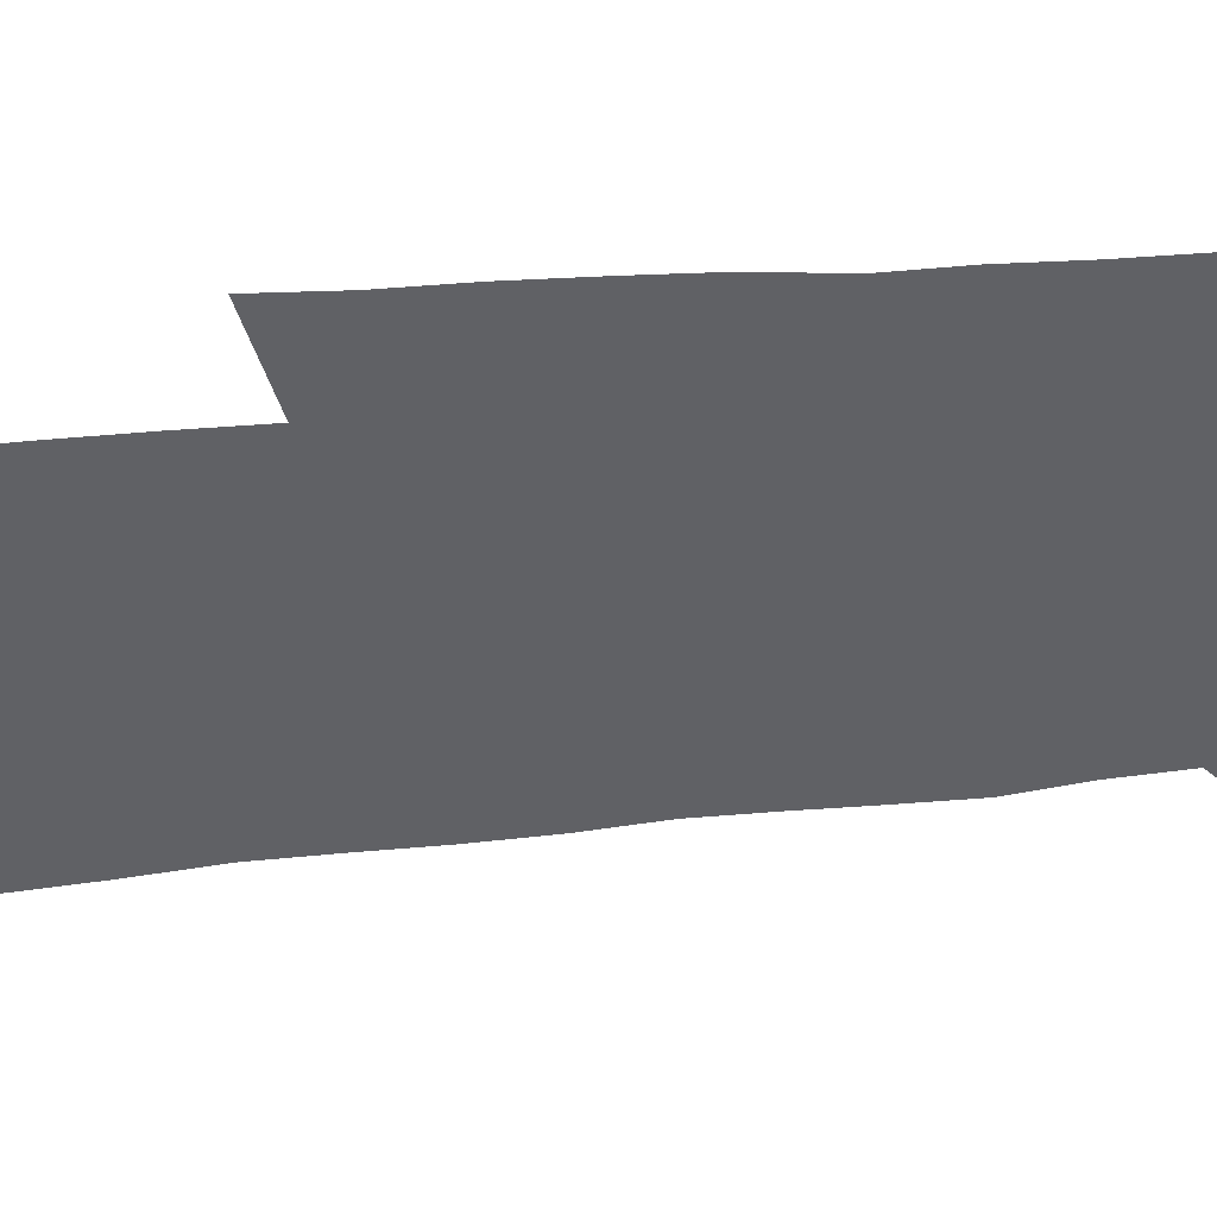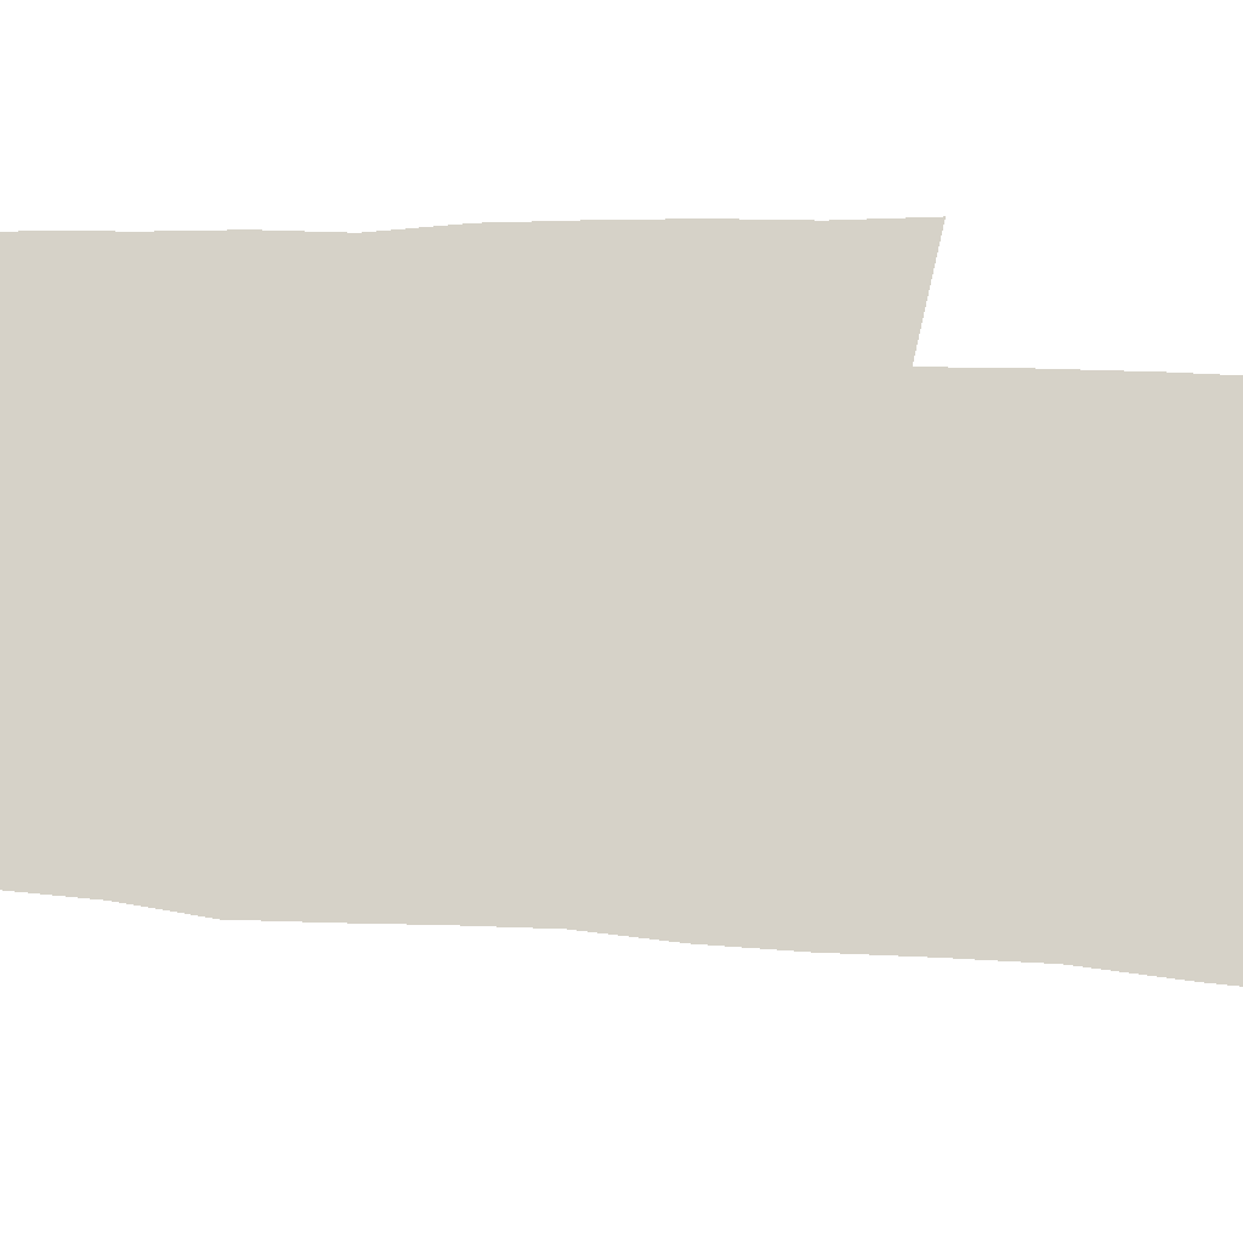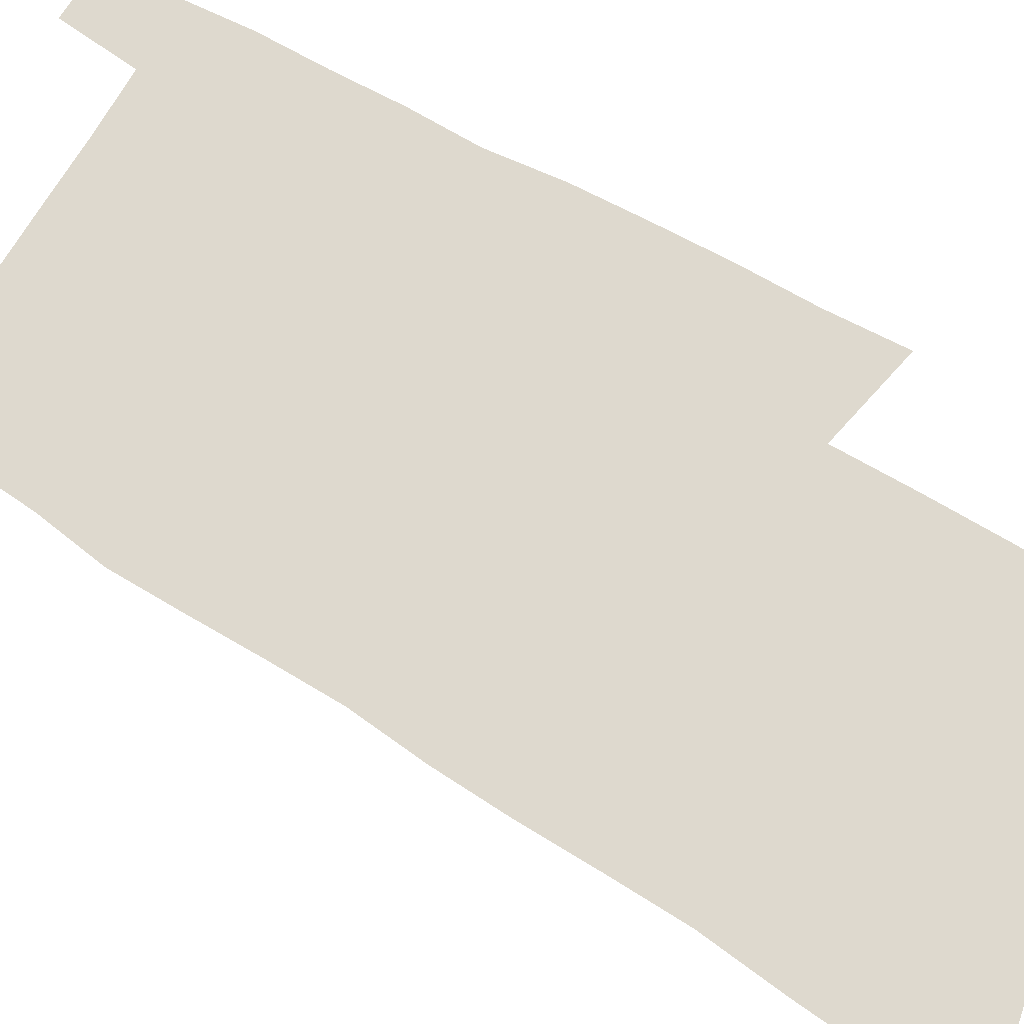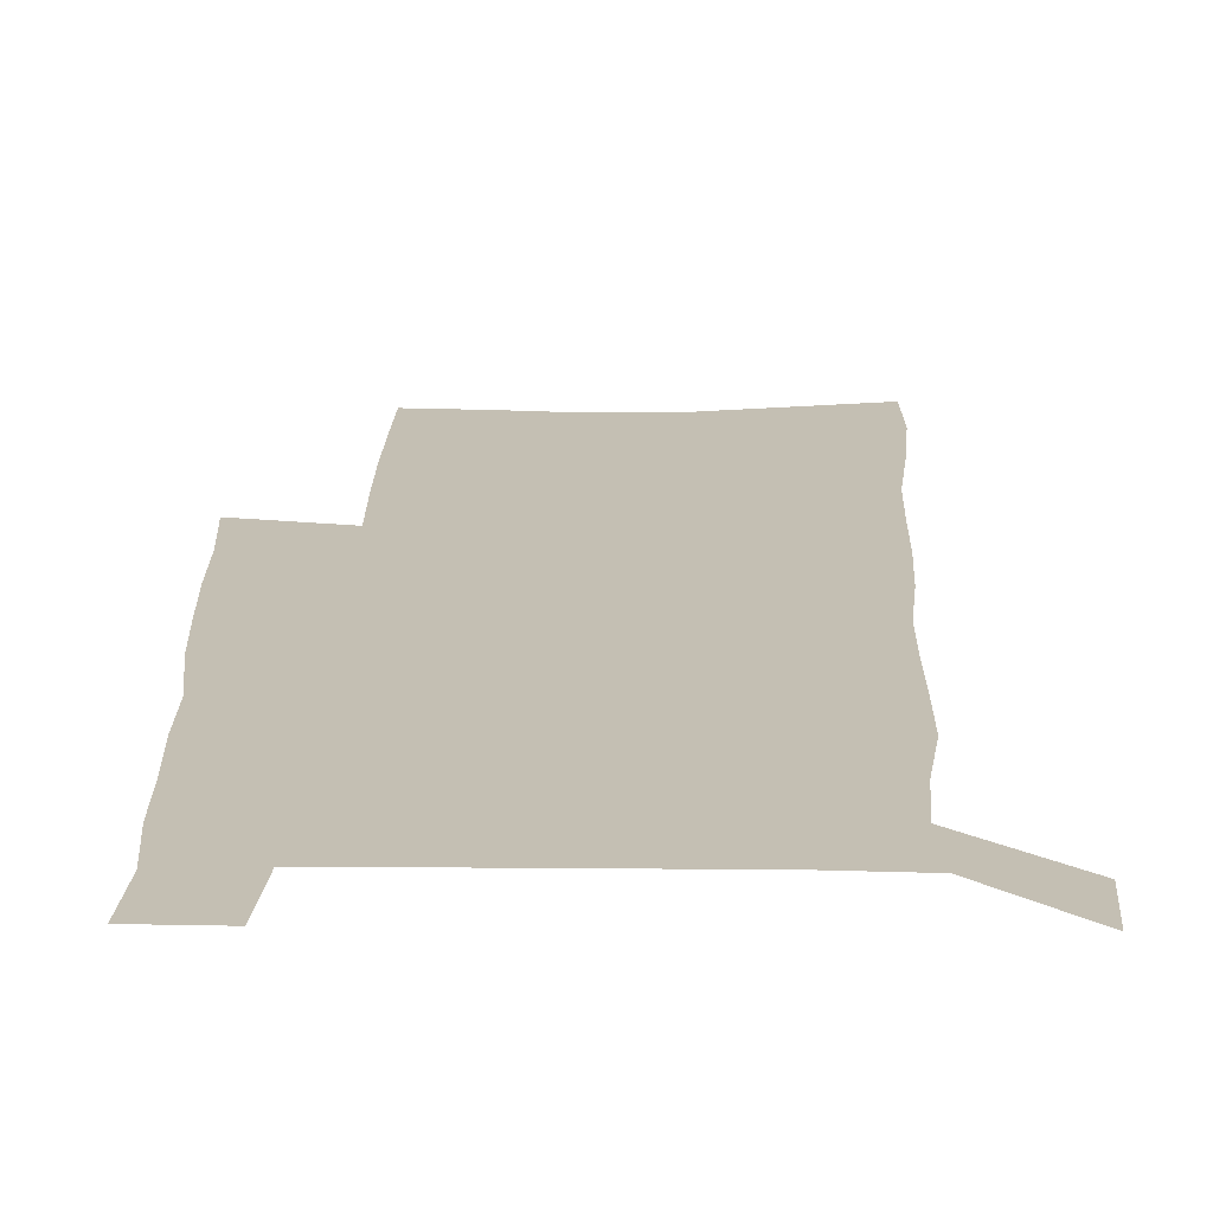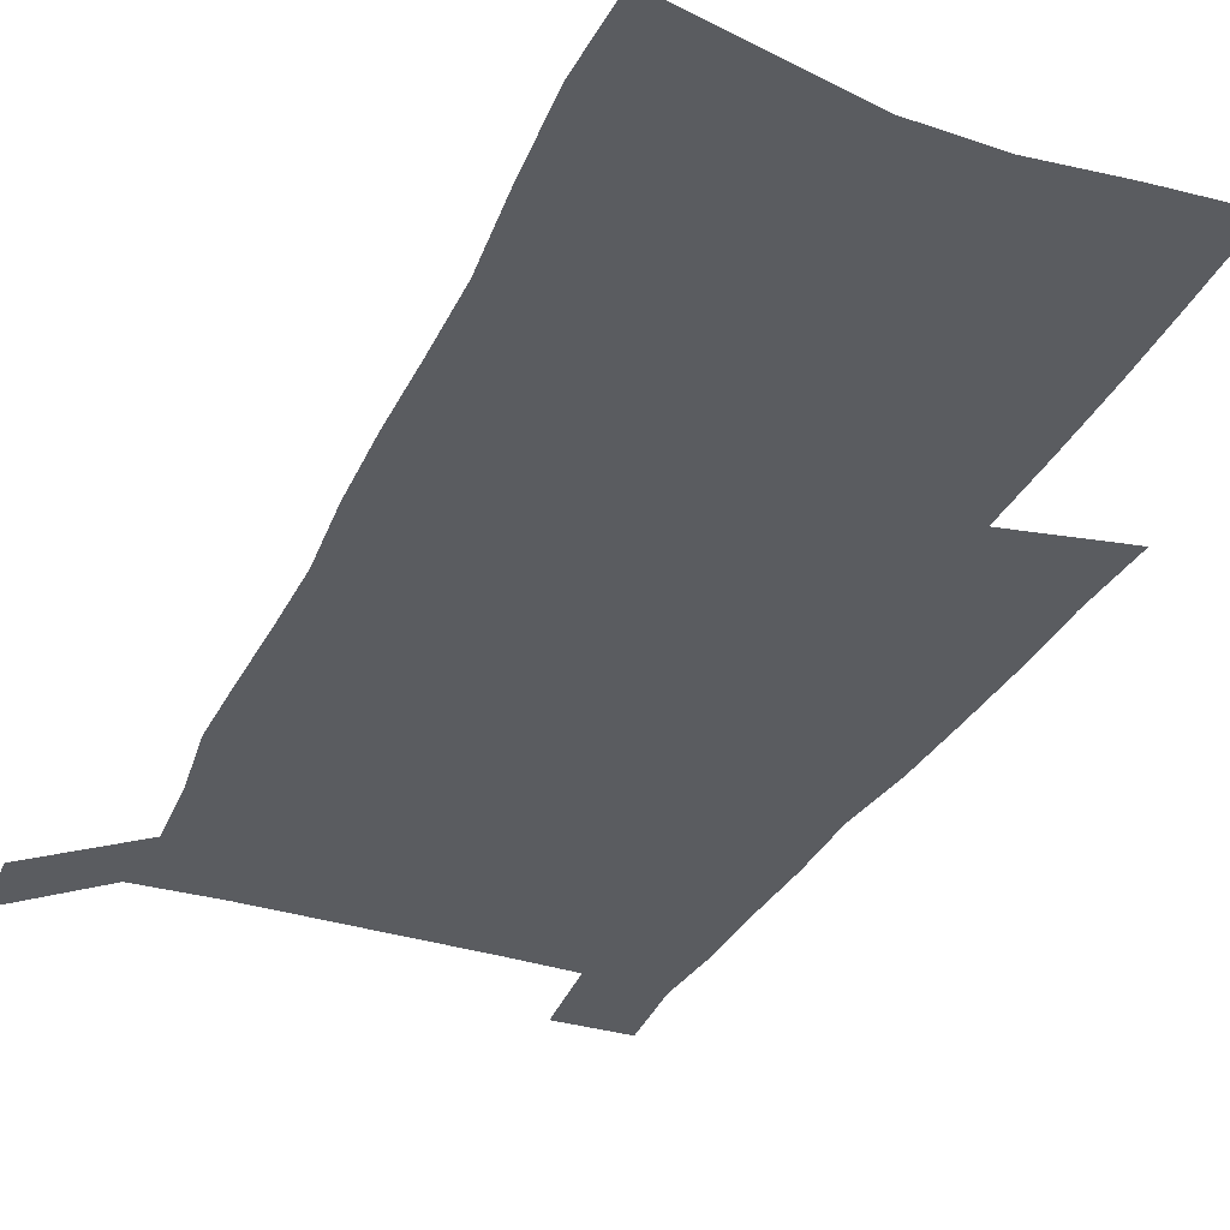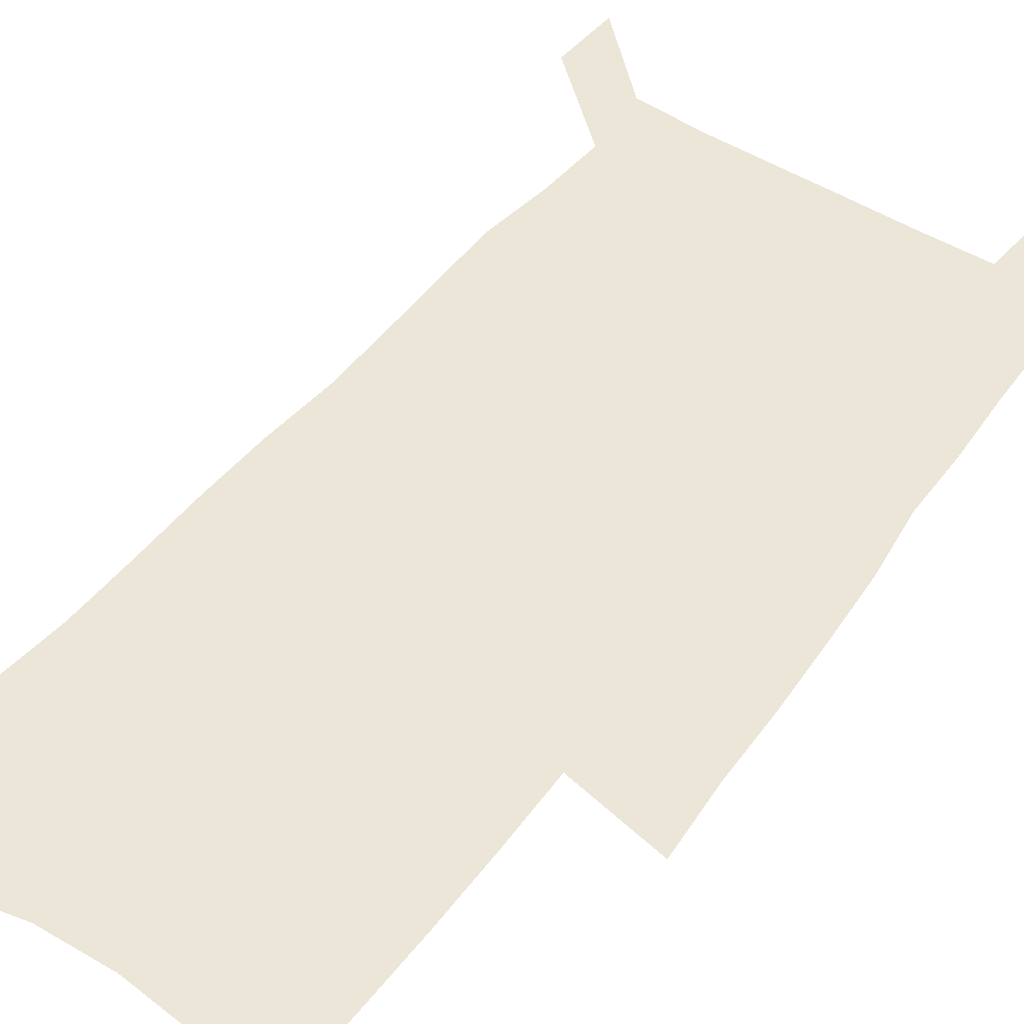
<metadata>
{"format":"obj","ext":"obj","renderer":"f3d","projection":"perspective","resolution":1024,"background":"white","views":[{"elev":-48.1,"azim":95.9,"up":"+Z"},{"elev":78.0,"azim":-88.0,"up":"+Z"},{"elev":71.5,"azim":-59.0,"up":"+Z"},{"elev":17.8,"azim":-178.9,"up":"+Z"},{"elev":-33.8,"azim":-23.1,"up":"+Z"},{"elev":48.6,"azim":35.4,"up":"+Z"}]}
</metadata>
<code>
v 449.9 564.6 0
v 451.4 592.5 0
v 472.1 167.2 0
v 471.3 199.6 0
v 473.7 234.2 0
v 476.9 268.2 0
v 477.5 299.5 0
v 477.7 330.1 0
v 478.8 360.6 0
v 481.4 391.2 0
v 481.3 420.1 0
v 480.9 448.7 0
v 480.7 477 0
v 484.5 505.3 0
v 486.2 533 0
v 483.9 561.9 0
v 505.8 174.6 0
v 511.9 213.6 0
v 512.3 244.7 0
v 512.8 275.5 0
v 512.9 305.7 0
v 513.6 335.9 0
v 513.5 365.1 0
v 515.6 394.7 0
v 514.7 422.5 0
v 516 450.6 0
v 516.5 478 0
v 516 505.4 0
v 516.1 532.6 0
v 514.9 560.5 0
v 539.4 181.9 0
v 541.2 216.1 0
v 543.1 249.5 0
v 543 278.7 0
v 543.4 309 0
v 543.6 338.6 0
v 544.1 367.9 0
v 544 396.1 0
v 544.9 424.4 0
v 544.7 451.5 0
v 543.9 478.6 0
v 544.9 505.6 0
v 544.3 532.6 0
v 543.2 560.6 0
v 569.3 183.1 0
v 570.4 219.5 0
v 570.9 250.8 0
v 571.2 278.5 0
v 572 310.6 0
v 572.1 340 0
v 572 368.9 0
v 572.1 397.3 0
v 572.1 424.8 0
v 572 452.2 0
v 572.3 479.4 0
v 572.2 505.8 0
v 572 532.3 0
v 571.1 560.7 0
v 598.9 180.2 0
v 598.8 217.6 0
v 599.6 248.2 0
v 599.6 280.6 0
v 600.1 309.9 0
v 600.4 339 0
v 599.5 369.6 0
v 599.5 397.4 0
v 599.3 425.2 0
v 599.4 452.5 0
v 598.9 479.7 0
v 598.8 506.2 0
v 598.8 533 0
v 598.7 560.7 0
v 628.8 178.4 0
v 629.5 211.5 0
v 629.9 243.6 0
v 629.7 276.1 0
v 629.1 308 0
v 629.6 337.6 0
v 628.8 367.5 0
v 628.1 396.2 0
v 628.7 424.3 0
v 627.5 452.4 0
v 627.4 479.8 0
v 627.9 507.2 0
v 626.4 534.2 0
v 626.3 561.4 0
v 628.7 593 0
v 669.6 300.1 0
v 667.5 331.6 0
v 666.9 362 0
v 665.5 392.2 0
v 663.7 421.8 0
v 660 451.6 0
v 659.8 479.9 0
v 658.3 508 0
v 657.7 535.7 0
v 655.1 563.1 0
v 656.8 592.4 0
f 15 16 1
f 1 16 2
f 3 17 4
f 17 18 4
f 4 18 5
f 18 19 5
f 5 19 6
f 19 20 6
f 6 20 7
f 20 21 7
f 7 21 8
f 21 22 8
f 8 22 9
f 22 23 9
f 9 23 10
f 23 24 10
f 10 24 11
f 24 25 11
f 11 25 12
f 25 26 12
f 12 26 13
f 26 27 13
f 13 27 14
f 27 28 14
f 14 28 15
f 28 29 15
f 15 29 16
f 29 30 16
f 17 31 18
f 31 32 18
f 18 32 19
f 32 33 19
f 19 33 20
f 33 34 20
f 20 34 21
f 34 35 21
f 21 35 22
f 35 36 22
f 22 36 23
f 36 37 23
f 23 37 24
f 37 38 24
f 24 38 25
f 38 39 25
f 25 39 26
f 39 40 26
f 26 40 27
f 40 41 27
f 27 41 28
f 41 42 28
f 28 42 29
f 42 43 29
f 29 43 30
f 43 44 30
f 31 45 32
f 45 46 32
f 32 46 33
f 46 47 33
f 33 47 34
f 47 48 34
f 34 48 35
f 48 49 35
f 35 49 36
f 49 50 36
f 36 50 37
f 50 51 37
f 37 51 38
f 51 52 38
f 38 52 39
f 52 53 39
f 39 53 40
f 53 54 40
f 40 54 41
f 54 55 41
f 41 55 42
f 55 56 42
f 42 56 43
f 56 57 43
f 43 57 44
f 57 58 44
f 45 59 46
f 59 60 46
f 46 60 47
f 60 61 47
f 47 61 48
f 61 62 48
f 48 62 49
f 62 63 49
f 49 63 50
f 63 64 50
f 50 64 51
f 64 65 51
f 51 65 52
f 65 66 52
f 52 66 53
f 66 67 53
f 53 67 54
f 67 68 54
f 54 68 55
f 68 69 55
f 55 69 56
f 69 70 56
f 56 70 57
f 70 71 57
f 57 71 58
f 71 72 58
f 59 73 60
f 73 74 60
f 60 74 61
f 74 75 61
f 61 75 62
f 75 76 62
f 62 76 63
f 76 77 63
f 63 77 64
f 77 78 64
f 64 78 65
f 78 79 65
f 65 79 66
f 79 80 66
f 66 80 67
f 80 81 67
f 67 81 68
f 81 82 68
f 68 82 69
f 82 83 69
f 69 83 70
f 83 84 70
f 70 84 71
f 84 85 71
f 71 85 72
f 85 86 72
f 77 88 78
f 88 89 78
f 78 89 79
f 89 90 79
f 79 90 80
f 90 91 80
f 80 91 81
f 91 92 81
f 81 92 82
f 92 93 82
f 82 93 83
f 93 94 83
f 83 94 84
f 94 95 84
f 84 95 85
f 95 96 85
f 85 96 86
f 96 97 86
f 86 97 87
f 97 98 87

</code>
